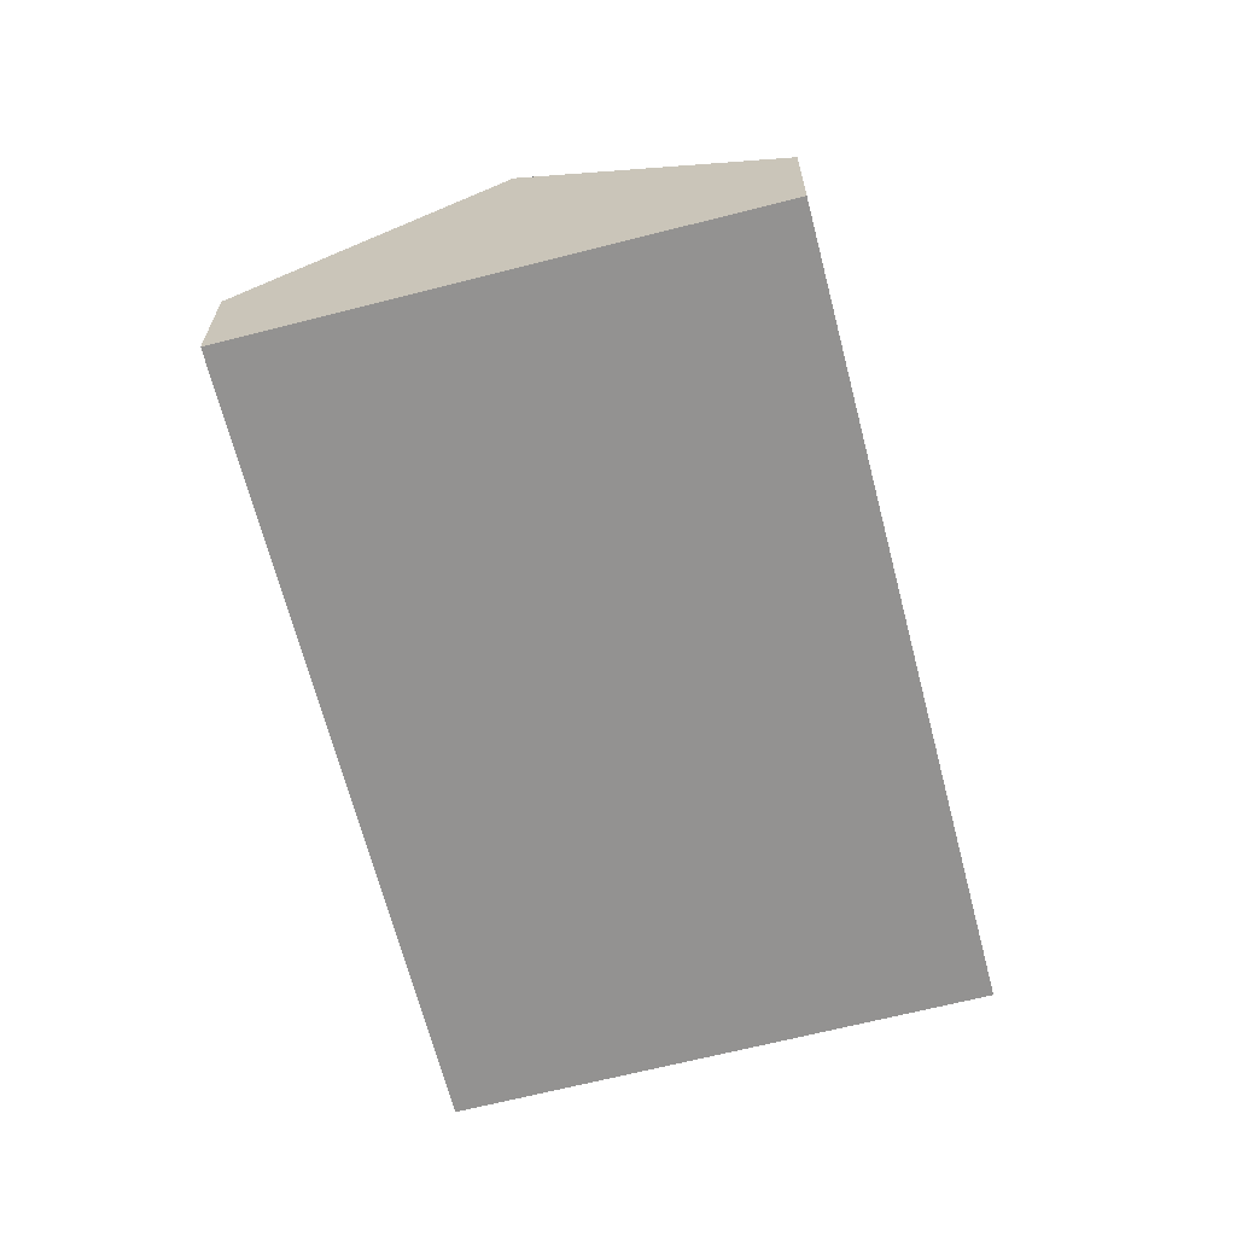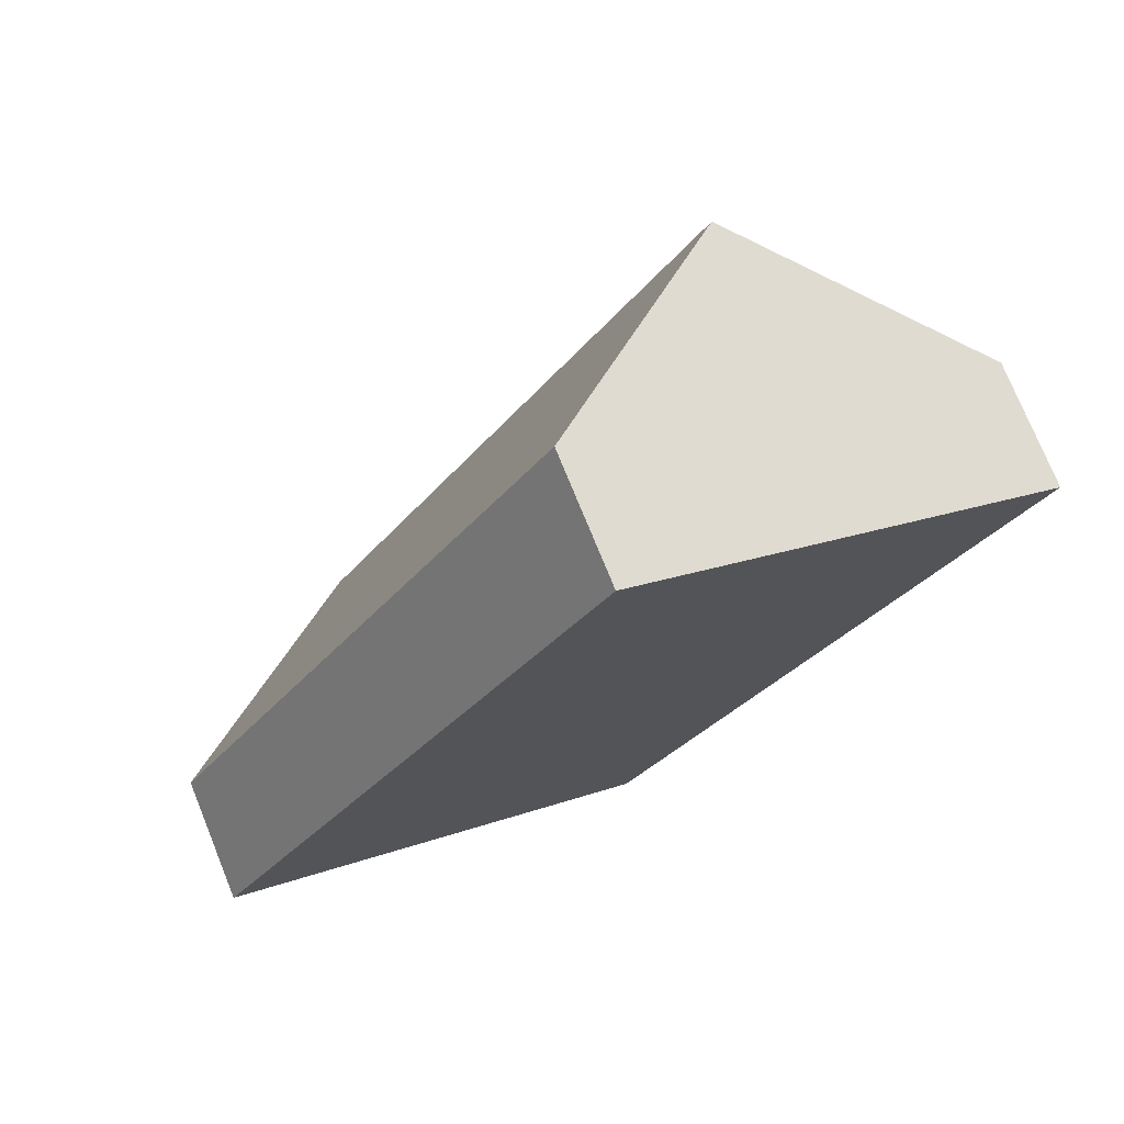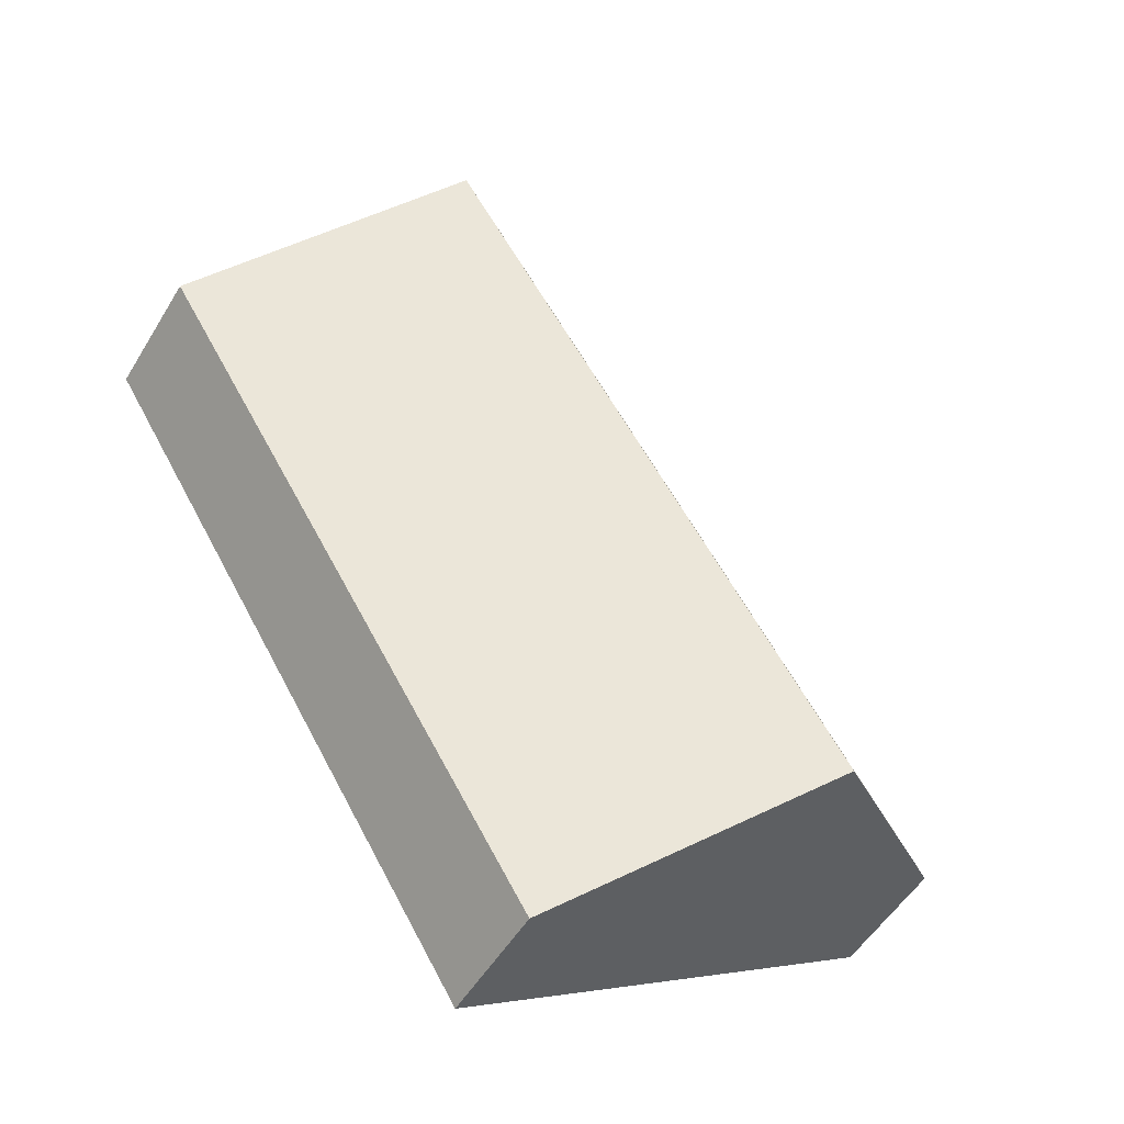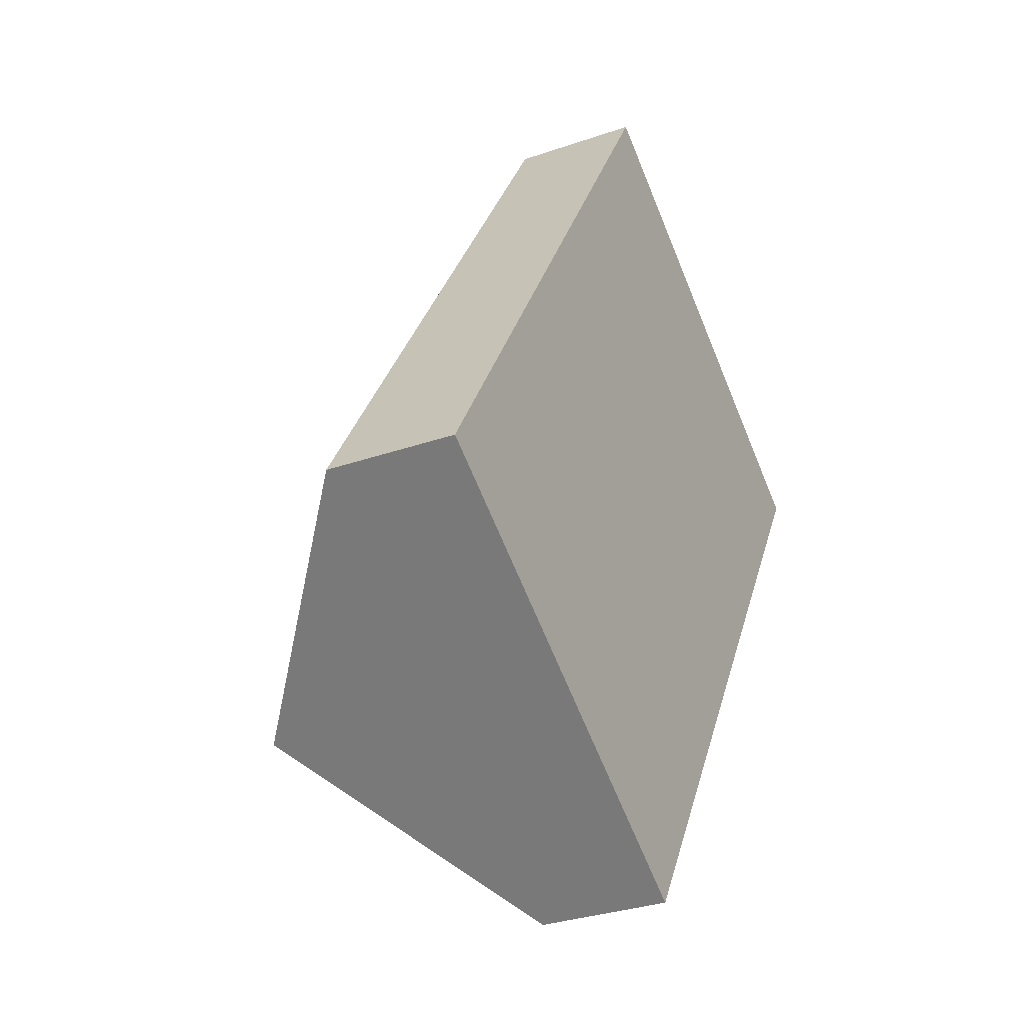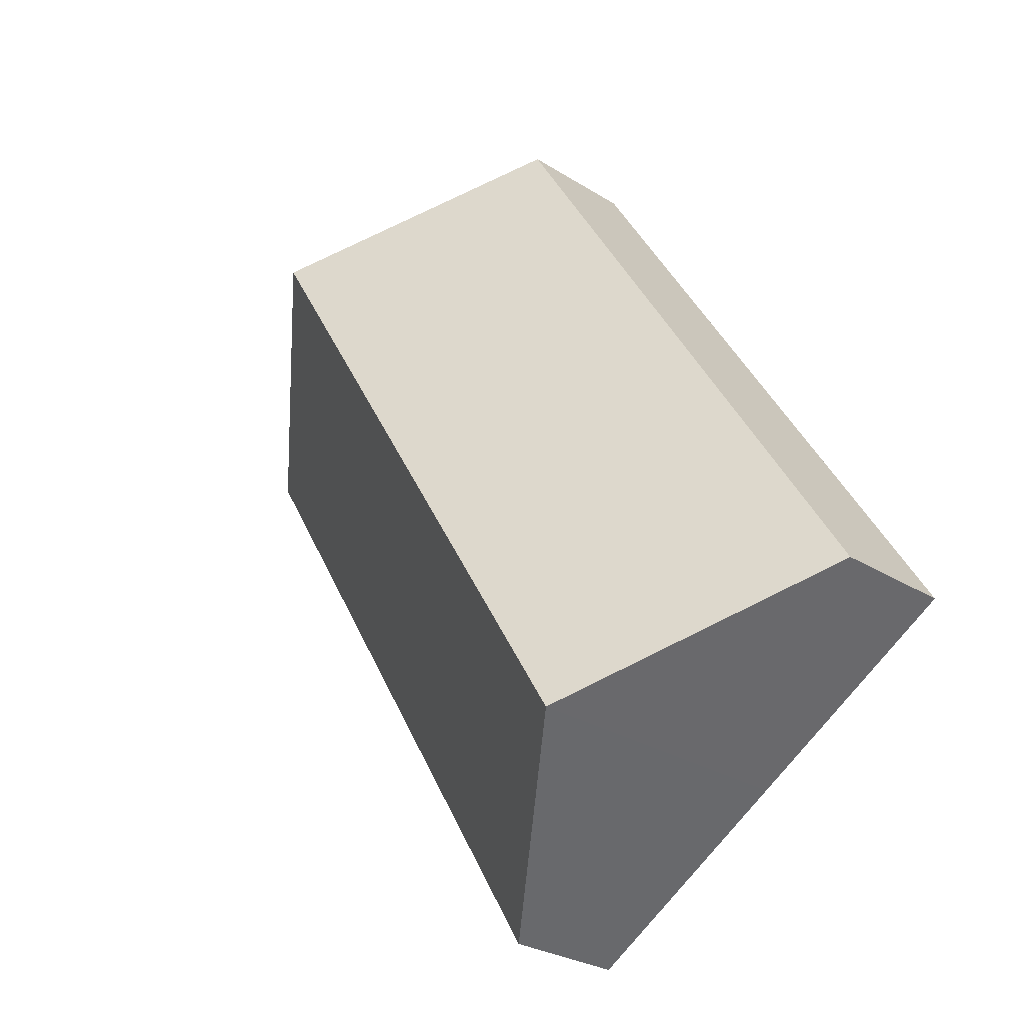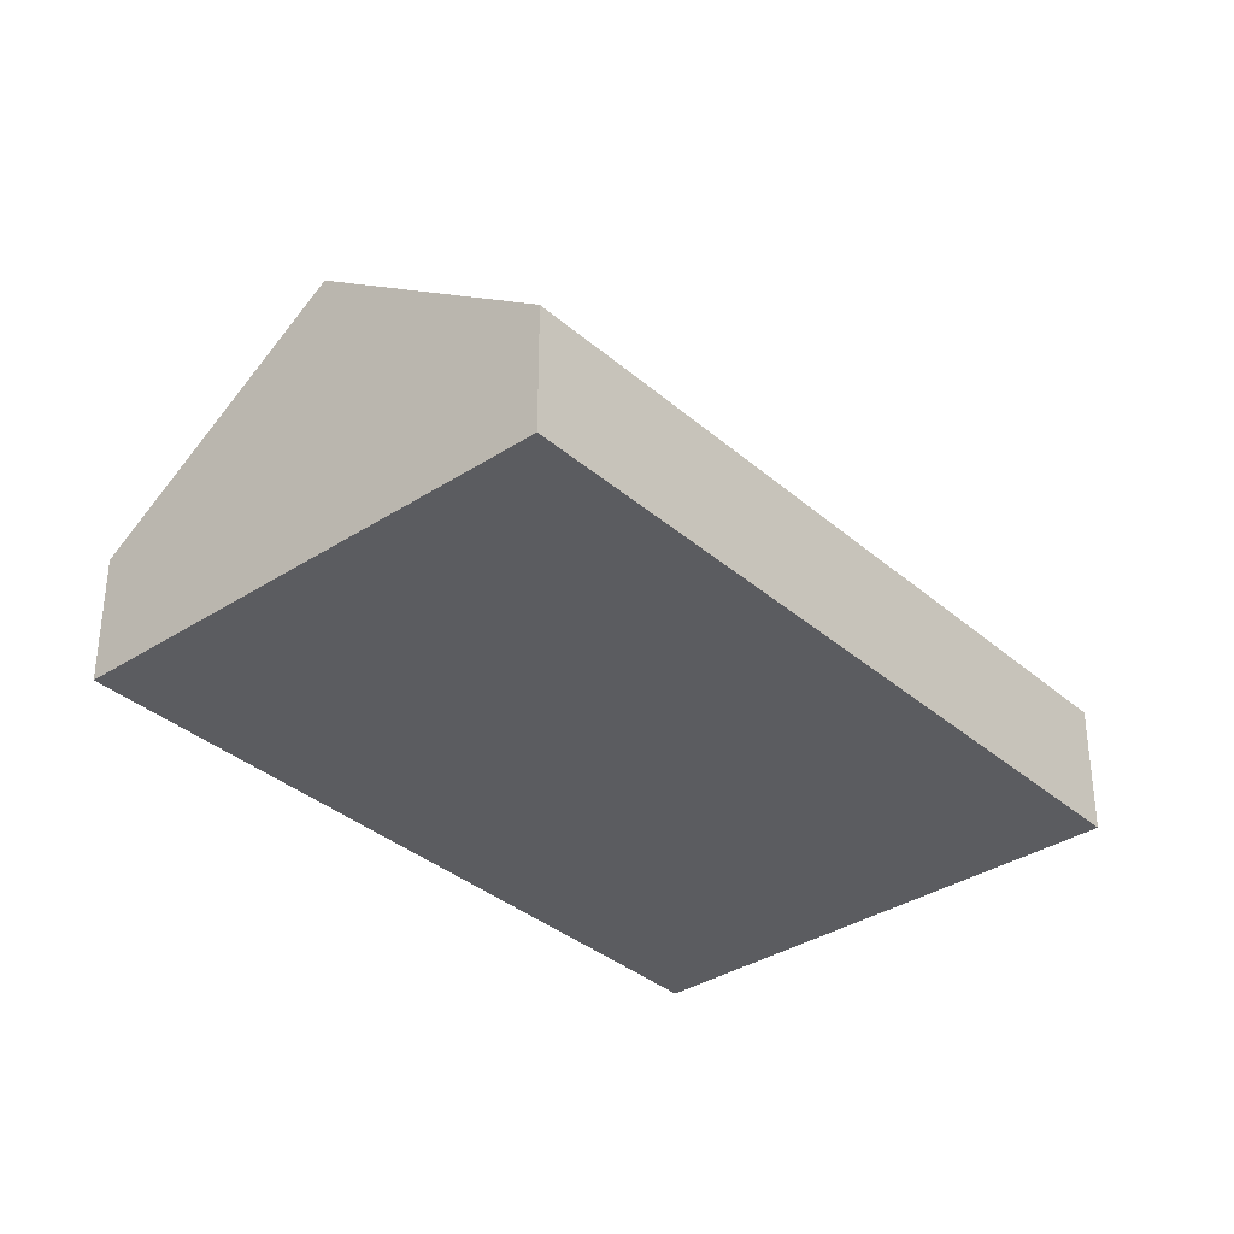
<metadata>
{"format":"obj","ext":"obj","renderer":"f3d","projection":"perspective","resolution":1024,"background":"white","views":[{"elev":-66.4,"azim":-134.1,"up":"+Y"},{"elev":75.0,"azim":-22.1,"up":"+Z"},{"elev":-52.0,"azim":149.6,"up":"+Z"},{"elev":-31.6,"azim":-63.8,"up":"+Z"},{"elev":-27.6,"azim":-134.0,"up":"+Z"},{"elev":-35.0,"azim":-107.5,"up":"+Y"}]}
</metadata>
<code>
v  3.718 1.083 -2.279
v  5.295 2.593 4.466
v  7.154 1.083 3.327
v  1.859 2.593 -1.14
v  0 1.083 6.631e-17
v  3.436 1.083 5.606
v  3.436 -3.433e-16 5.606
v  5.295 -2.735e-16 4.466
v  7.154 -2.037e-16 3.327
v  3.718 1.395e-16 -2.279
v  1.859 6.98e-17 -1.14
v  0 0 0
g defaultobject
f 1 2 3
f 2 1 4
f 5 2 4
f 2 5 6
f 7 2 6
f 2 7 8
f 2 8 3
f 3 8 9
f 9 1 3
f 1 9 10
f 10 4 1
f 4 10 11
f 4 11 5
f 5 11 12
f 12 6 5
f 6 12 7
f 8 10 9
f 10 8 7
f 10 7 12
f 10 12 11

</code>
